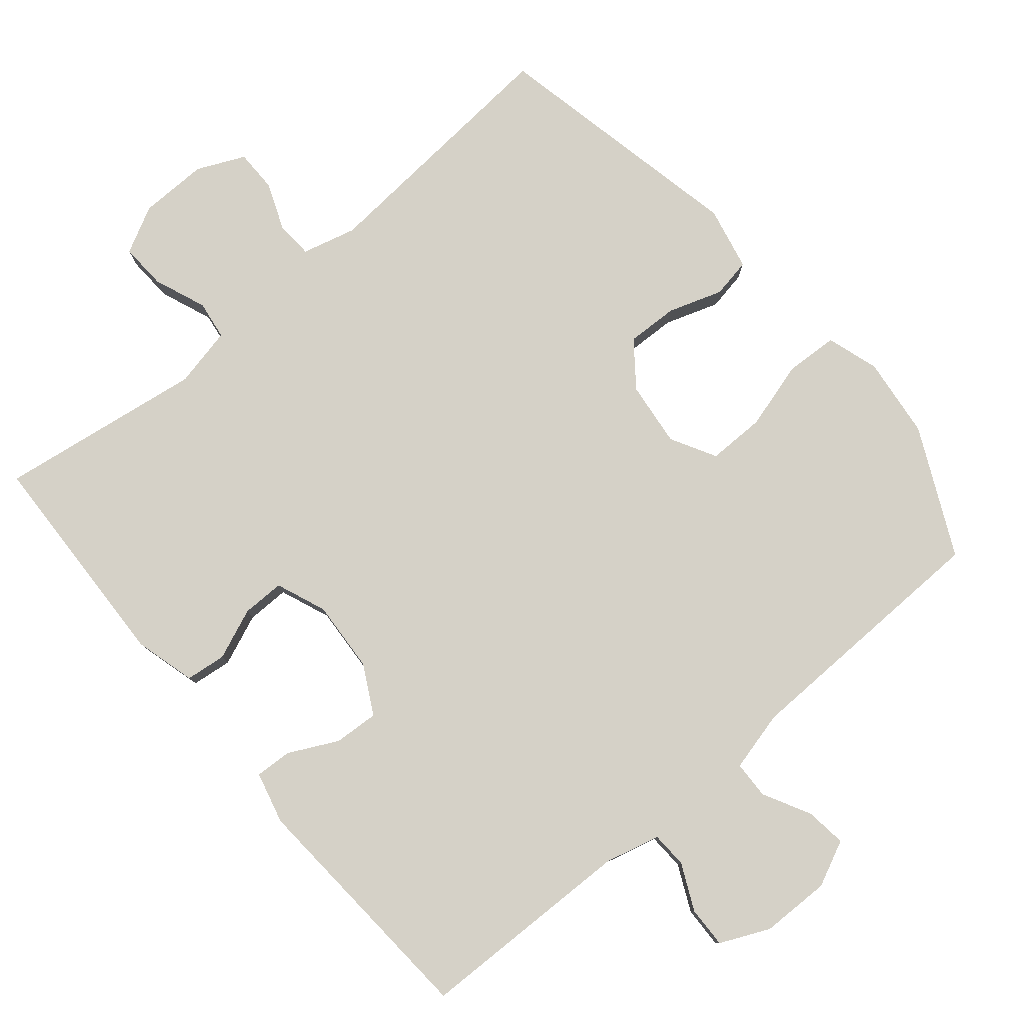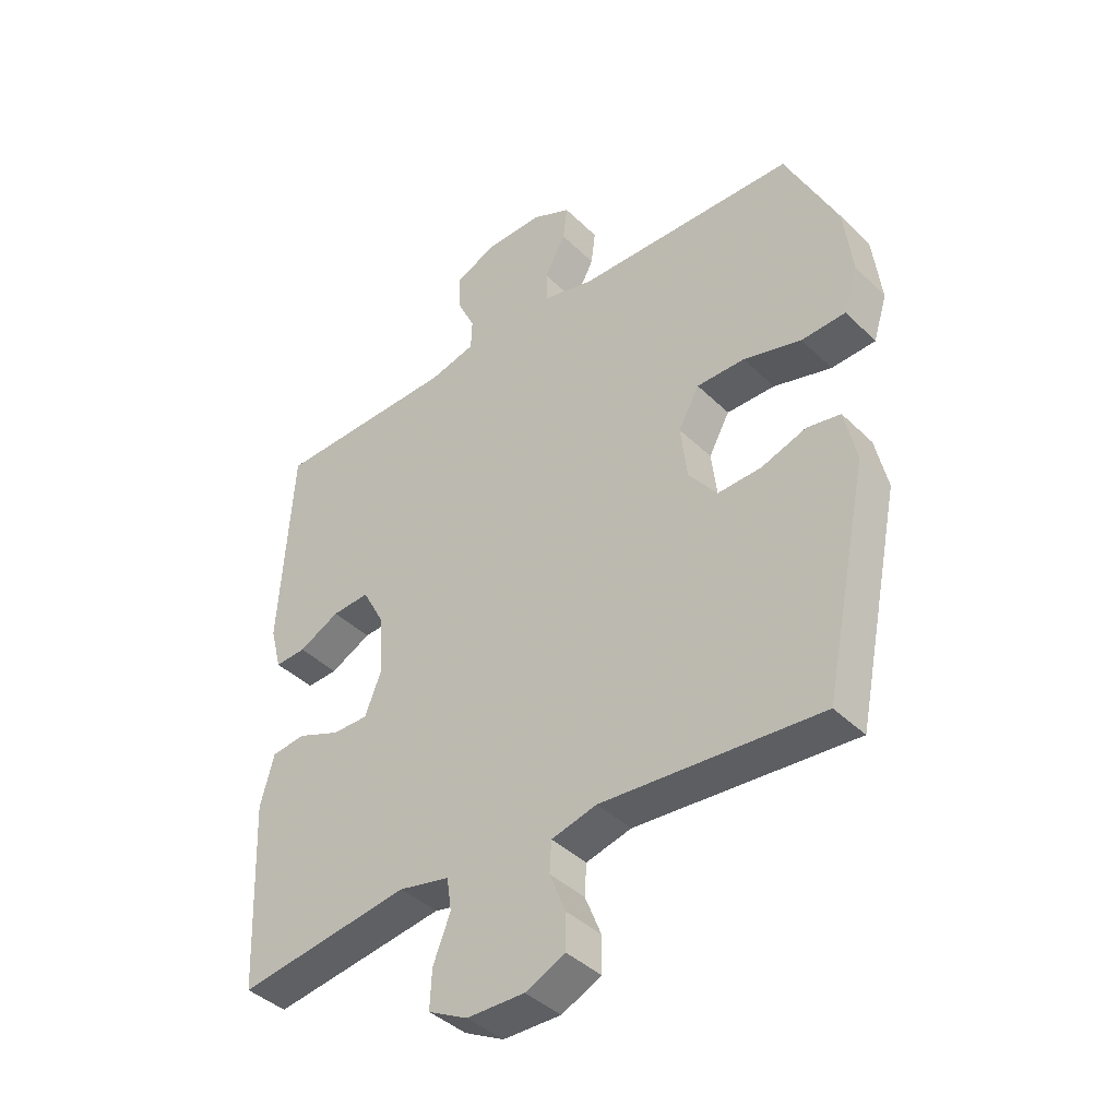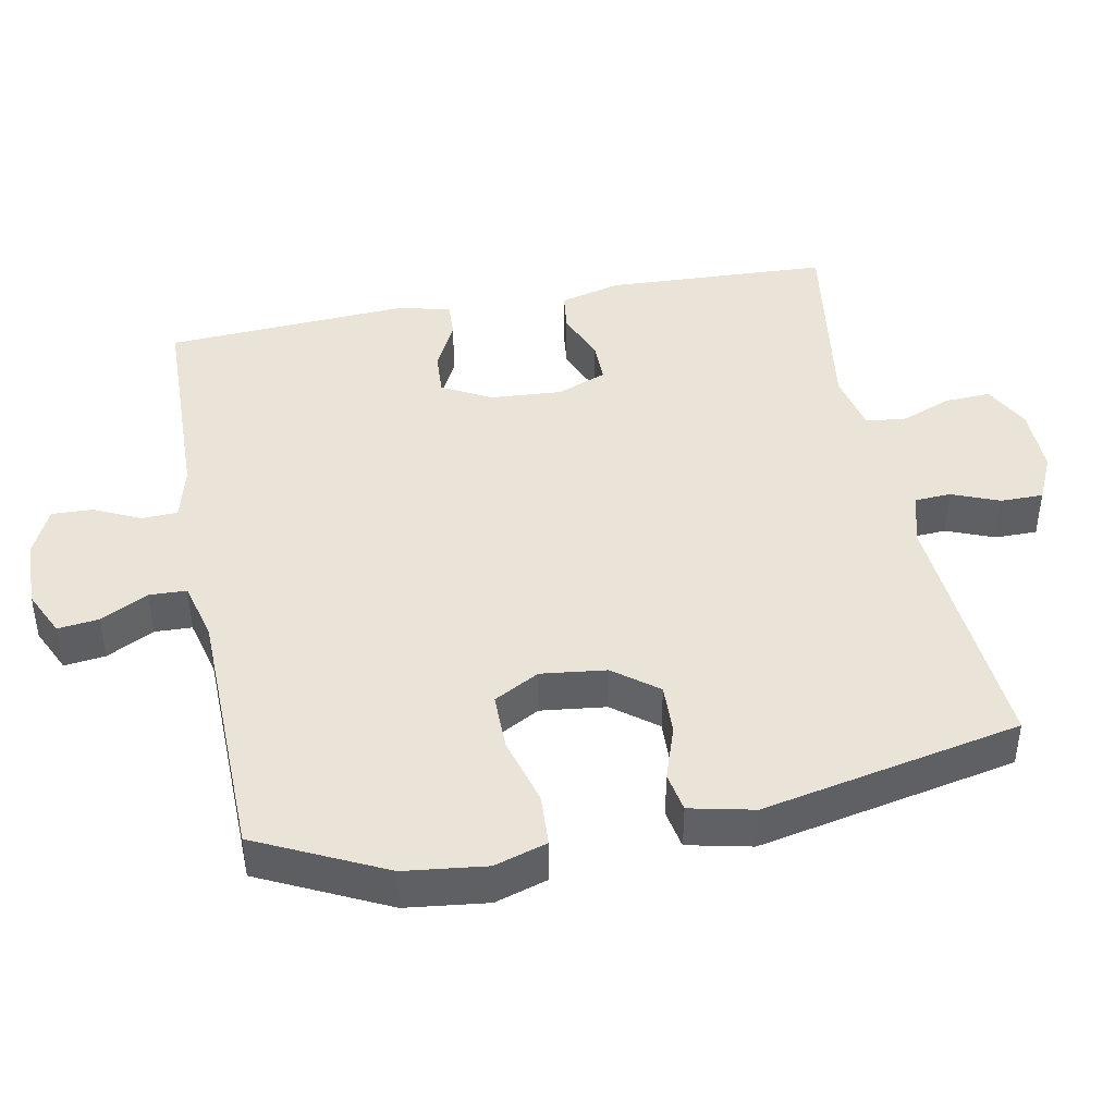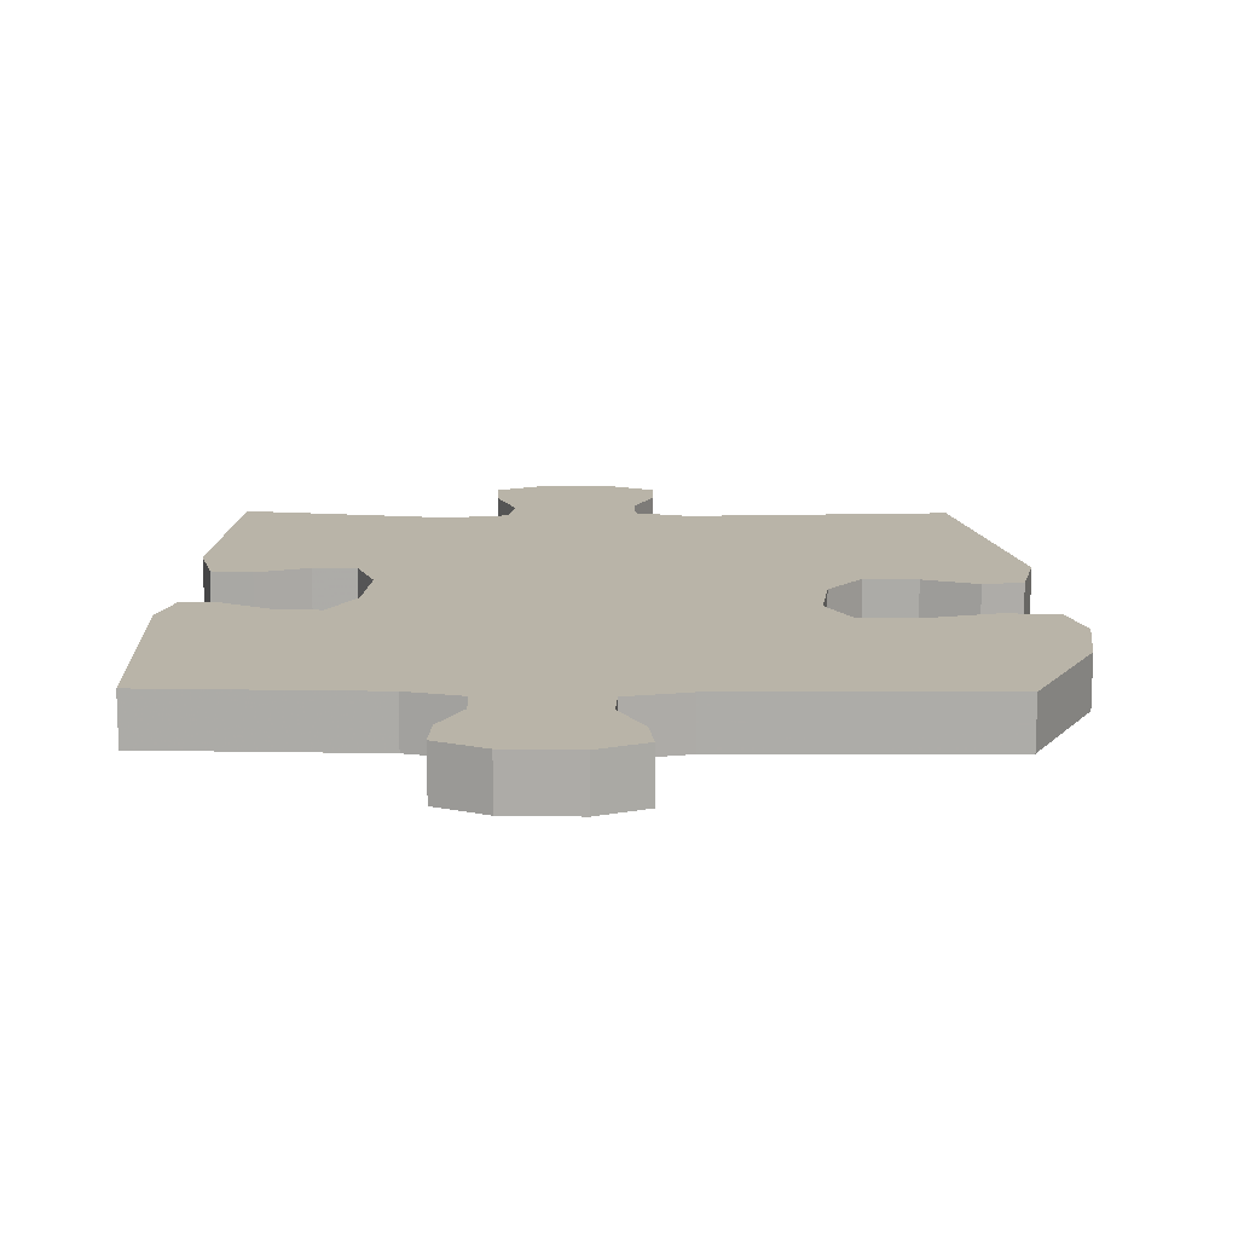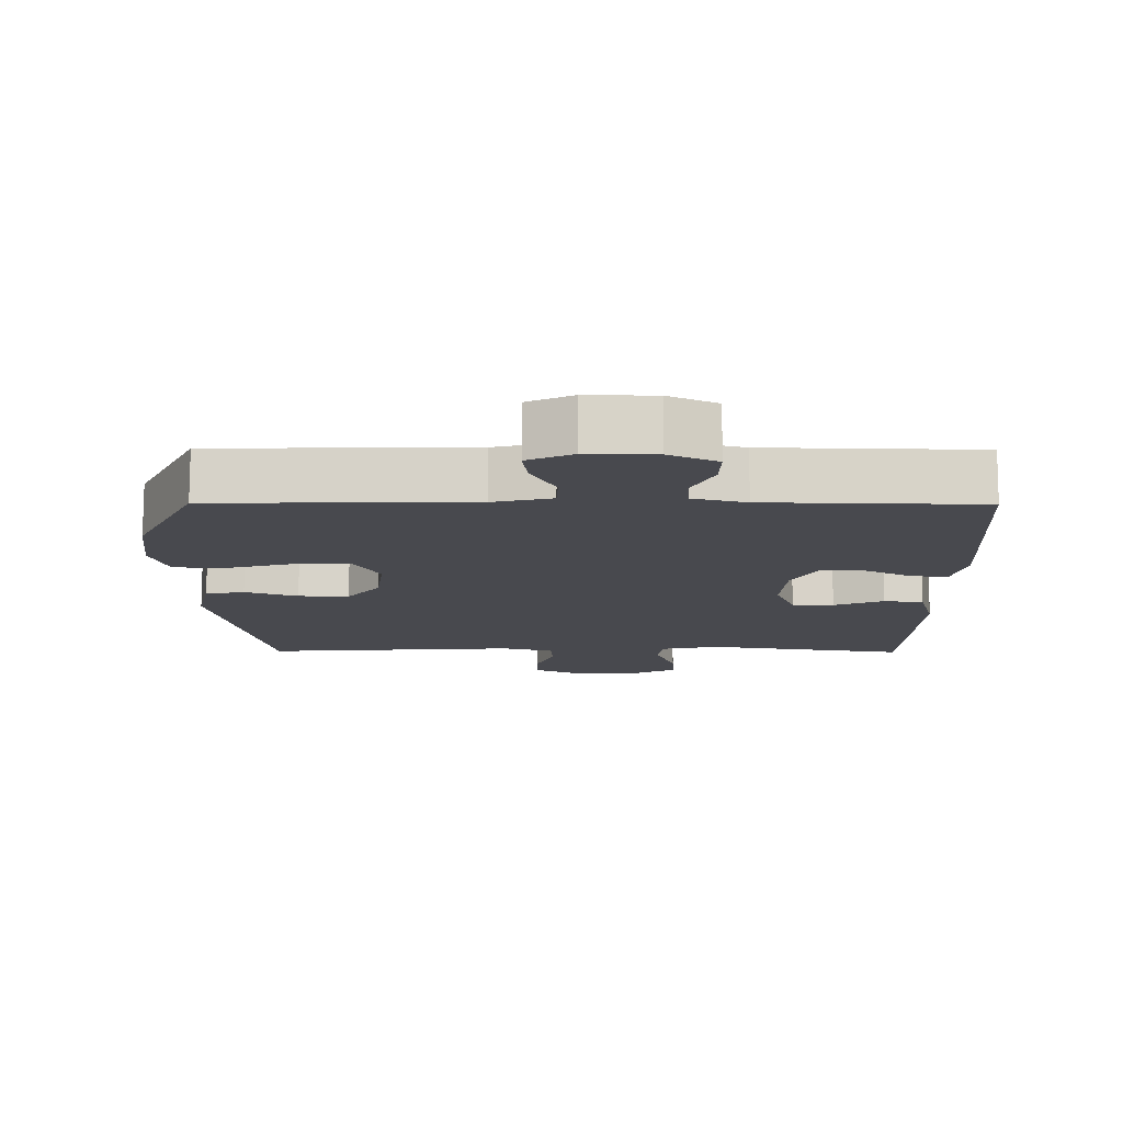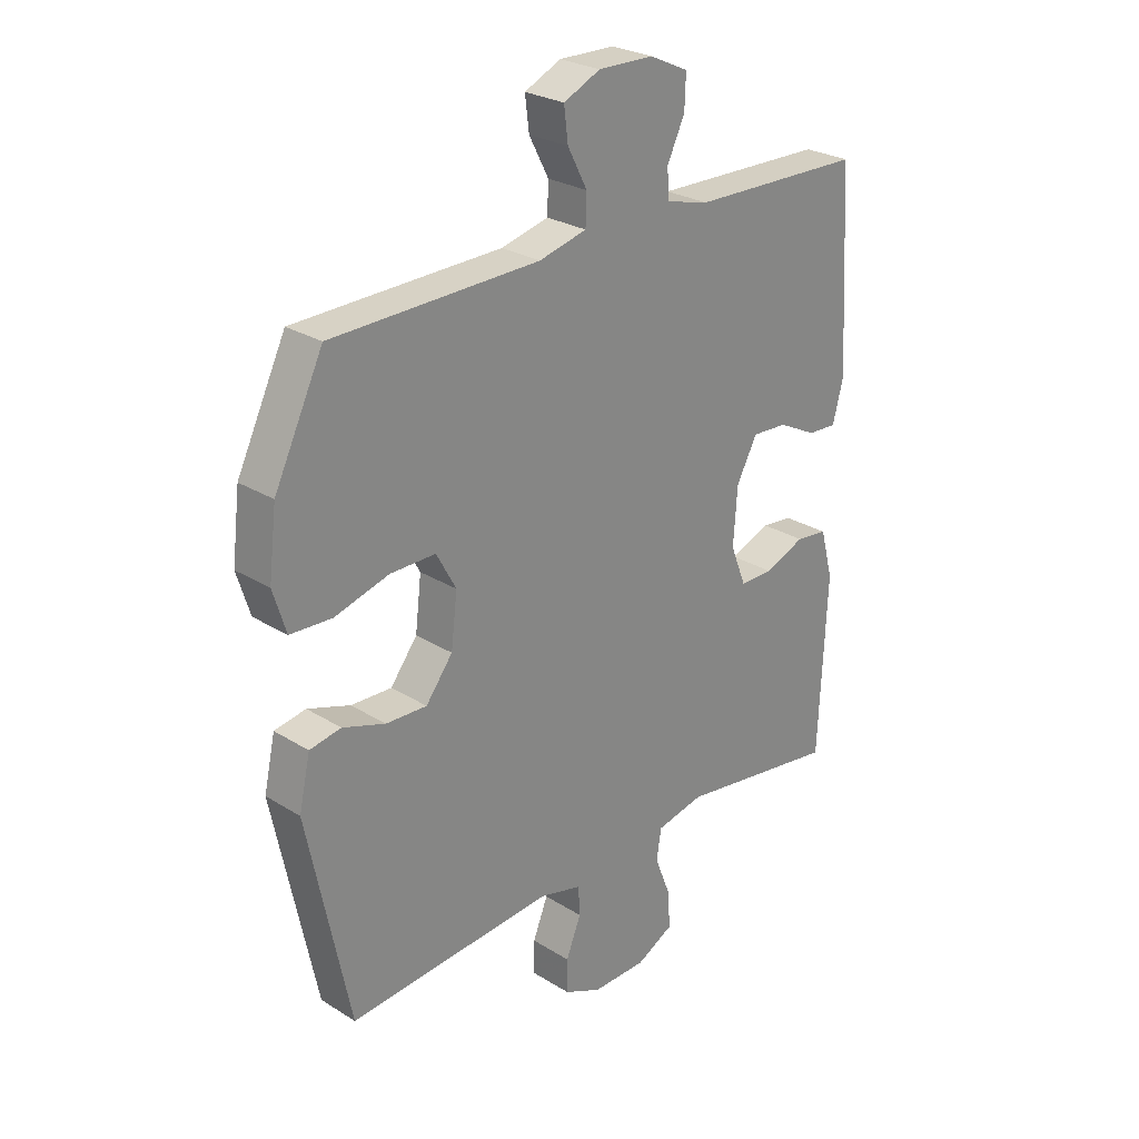
<metadata>
{"format":"obj","ext":"obj","renderer":"f3d","projection":"perspective","resolution":1024,"background":"white","views":[{"elev":79.6,"azim":-40.3,"up":"+Y"},{"elev":-40.8,"azim":40.4,"up":"+Z"},{"elev":43.0,"azim":79.0,"up":"+Y"},{"elev":13.3,"azim":0.8,"up":"+Y"},{"elev":77.4,"azim":-179.9,"up":"+Z"},{"elev":26.7,"azim":134.1,"up":"+Z"}]}
</metadata>
<code>
v -0.5 0.07 -0.5
v -0.514 0.07 -0.183
v -0.491 0.07 -0.097
v -0.434 0.07 -0.09
v -0.362 0.07 -0.119
v -0.302 0.07 -0.119
v -0.274 0.07 -0.048
v -0.281 0.07 0.053
v -0.318 0.07 0.122
v -0.381 0.07 0.118
v -0.45 0.07 0.083
v -0.502 0.07 0.08
v -0.521 0.07 0.153
v -0.5 0.07 0.5
v -0.192 0.07 0.508
v -0.115 0.07 0.528
v -0.113 0.07 0.579
v -0.144 0.07 0.644
v -0.146 0.07 0.702
v -0.077 0.07 0.734
v 0.021 0.07 0.736
v 0.086 0.07 0.706
v 0.079 0.07 0.648
v 0.044 0.07 0.581
v 0.046 0.07 0.528
v 0.131 0.07 0.507
v 0.5 0.07 0.5
v 0.587 0.07 0.321
v 0.601 0.07 0.206
v 0.578 0.07 0.132
v 0.504 0.07 0.128
v 0.407 0.07 0.155
v 0.326 0.07 0.155
v 0.291 0.07 0.091
v 0.302 0.07 -0.001
v 0.35 0.07 -0.063
v 0.423 0.07 -0.06
v 0.499 0.07 -0.034
v 0.555 0.07 -0.044
v 0.575 0.07 -0.134
v 0.5 0.07 -0.5
v 0.133 0.07 -0.473
v 0.057 0.07 -0.493
v 0.054 0.07 -0.545
v 0.081 0.07 -0.612
v 0.081 0.07 -0.672
v 0.014 0.07 -0.703
v -0.083 0.07 -0.702
v -0.149 0.07 -0.668
v -0.146 0.07 -0.603
v -0.117 0.07 -0.529
v -0.125 0.07 -0.474
v -0.21 0.07 -0.456
v -0.5 0 -0.5
v -0.514 0 -0.183
v -0.491 0 -0.097
v -0.434 0 -0.09
v -0.362 0 -0.119
v -0.302 0 -0.119
v -0.274 0 -0.048
v -0.281 0 0.053
v -0.318 0 0.122
v -0.381 0 0.118
v -0.45 0 0.083
v -0.502 0 0.08
v -0.521 0 0.153
v -0.5 0 0.5
v -0.192 0 0.508
v -0.115 0 0.528
v -0.113 0 0.579
v -0.144 0 0.644
v -0.146 0 0.702
v -0.077 0 0.734
v 0.021 0 0.736
v 0.086 0 0.706
v 0.079 0 0.648
v 0.044 0 0.581
v 0.046 0 0.528
v 0.131 0 0.507
v 0.5 0 0.5
v 0.587 0 0.321
v 0.601 0 0.206
v 0.578 0 0.132
v 0.504 0 0.128
v 0.407 0 0.155
v 0.326 0 0.155
v 0.291 0 0.091
v 0.302 0 -0.001
v 0.35 0 -0.063
v 0.423 0 -0.06
v 0.499 0 -0.034
v 0.555 0 -0.044
v 0.575 0 -0.134
v 0.5 0 -0.5
v 0.133 0 -0.473
v 0.057 0 -0.493
v 0.054 0 -0.545
v 0.081 0 -0.612
v 0.081 0 -0.672
v 0.014 0 -0.703
v -0.083 0 -0.702
v -0.149 0 -0.668
v -0.146 0 -0.603
v -0.117 0 -0.529
v -0.125 0 -0.474
v -0.21 0 -0.456
f 49 50 51
f 48 49 51
f 47 48 51
f 46 47 51
f 45 46 51
f 44 45 51
f 43 44 51 52
f 42 43 52 53
f 40 41 42
f 39 40 42
f 38 39 42
f 37 38 42
f 36 37 42 53
f 30 31 32
f 29 30 32
f 28 29 32
f 27 28 32
f 26 27 32
f 25 26 32 33
f 22 23 24
f 21 22 24
f 20 21 24
f 19 20 24
f 18 19 24
f 17 18 24
f 16 17 24 25
f 25 33 34
f 16 25 34
f 15 16 34
f 13 14 15
f 12 13 15
f 11 12 15
f 10 11 15
f 3 4 5
f 2 3 5
f 1 2 5
f 53 1 5
f 53 5 6
f 53 6 7
f 36 53 7
f 35 36 7
f 34 35 7 8
f 15 34 8 9
f 9 10 15
f 104 103 102
f 104 102 101
f 104 101 100
f 104 100 99
f 104 99 98
f 104 98 97
f 105 104 97 96
f 106 105 96 95
f 95 94 93
f 95 93 92
f 95 92 91
f 95 91 90
f 106 95 90 89
f 85 84 83
f 85 83 82
f 85 82 81
f 85 81 80
f 85 80 79
f 86 85 79 78
f 77 76 75
f 77 75 74
f 77 74 73
f 77 73 72
f 77 72 71
f 77 71 70
f 78 77 70 69
f 87 86 78
f 87 78 69
f 87 69 68
f 68 67 66
f 68 66 65
f 68 65 64
f 68 64 63
f 58 57 56
f 58 56 55
f 58 55 54
f 58 54 106
f 59 58 106
f 60 59 106
f 60 106 89
f 60 89 88
f 61 60 88 87
f 62 61 87 68
f 68 63 62
f 1 54 55 2
f 2 55 56 3
f 3 56 57 4
f 4 57 58 5
f 5 58 59 6
f 6 59 60 7
f 7 60 61 8
f 8 61 62 9
f 9 62 63 10
f 10 63 64 11
f 11 64 65 12
f 12 65 66 13
f 13 66 67 14
f 14 67 68 15
f 15 68 69 16
f 16 69 70 17
f 17 70 71 18
f 18 71 72 19
f 19 72 73 20
f 20 73 74 21
f 21 74 75 22
f 22 75 76 23
f 23 76 77 24
f 24 77 78 25
f 25 78 79 26
f 26 79 80 27
f 27 80 81 28
f 28 81 82 29
f 29 82 83 30
f 30 83 84 31
f 31 84 85 32
f 32 85 86 33
f 33 86 87 34
f 34 87 88 35
f 35 88 89 36
f 36 89 90 37
f 37 90 91 38
f 38 91 92 39
f 39 92 93 40
f 40 93 94 41
f 41 94 95 42
f 42 95 96 43
f 43 96 97 44
f 44 97 98 45
f 45 98 99 46
f 46 99 100 47
f 47 100 101 48
f 48 101 102 49
f 49 102 103 50
f 50 103 104 51
f 51 104 105 52
f 52 105 106 53
f 53 106 54 1

</code>
